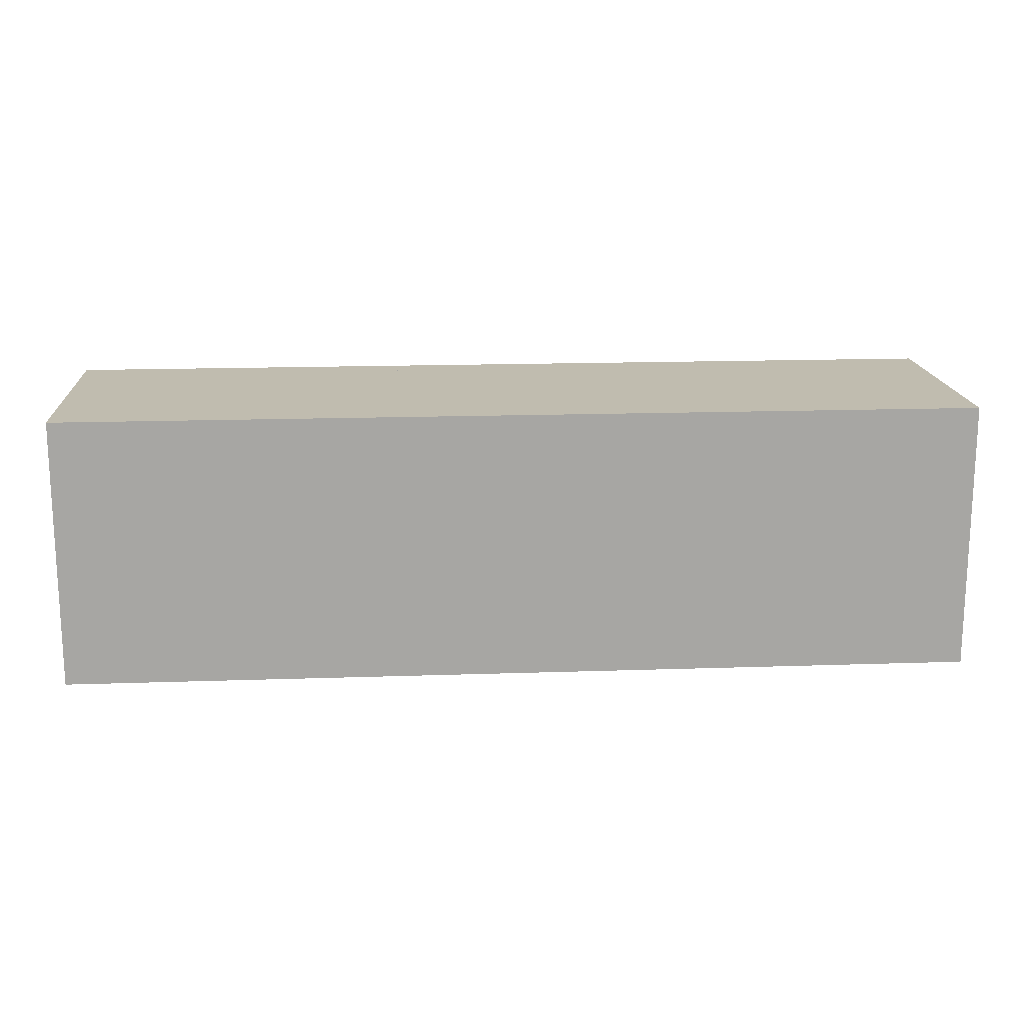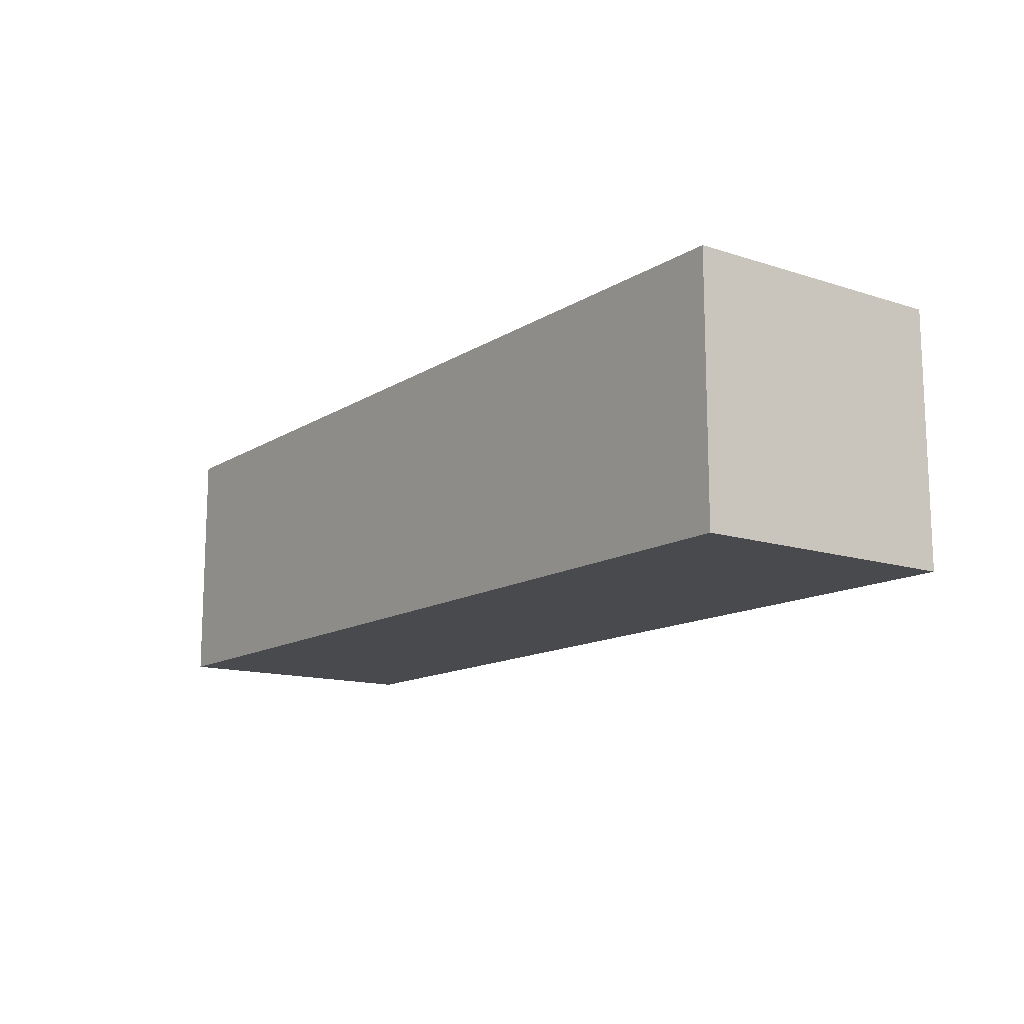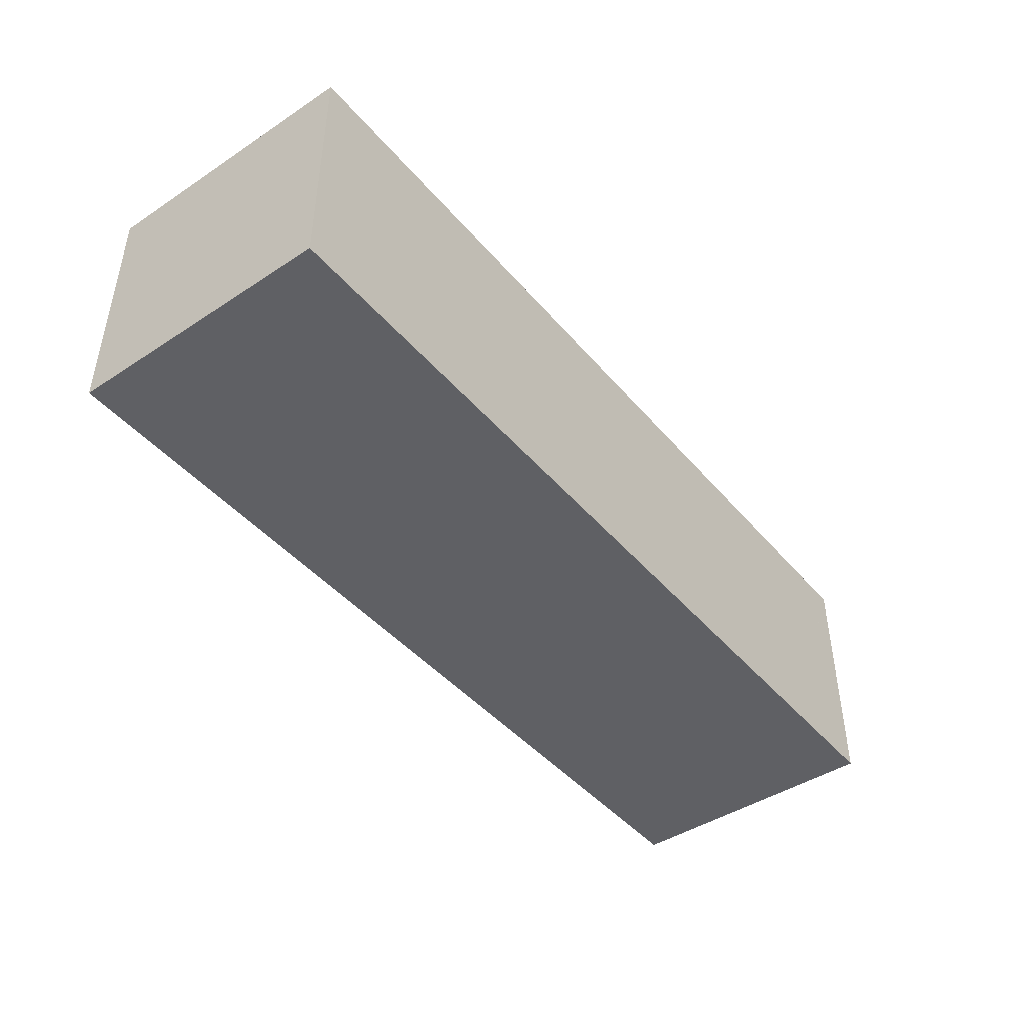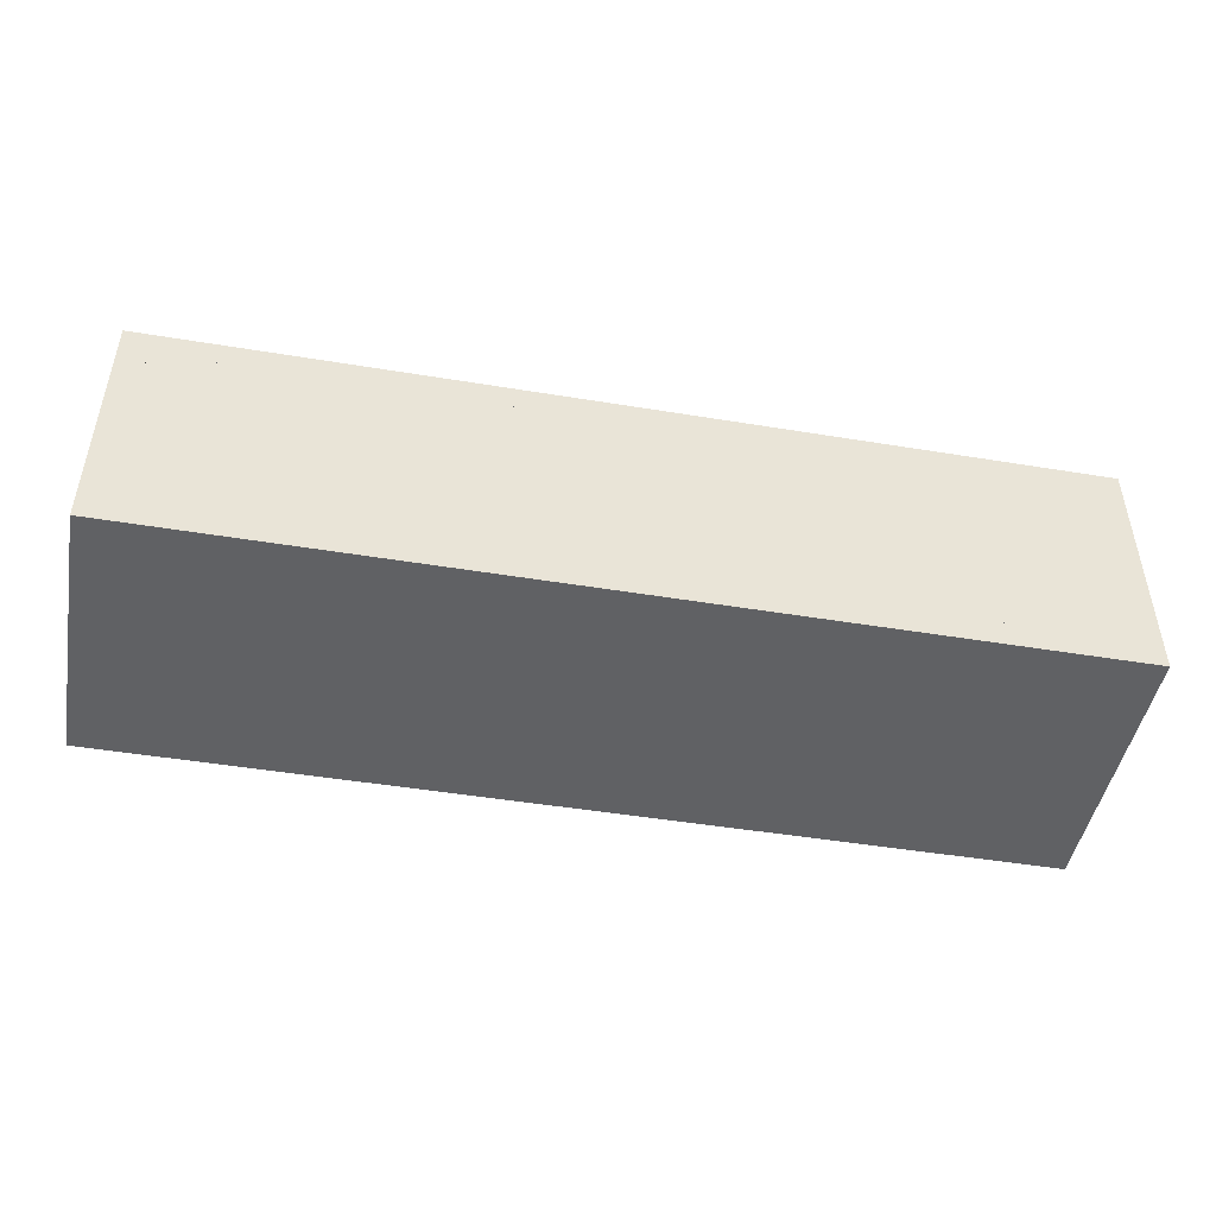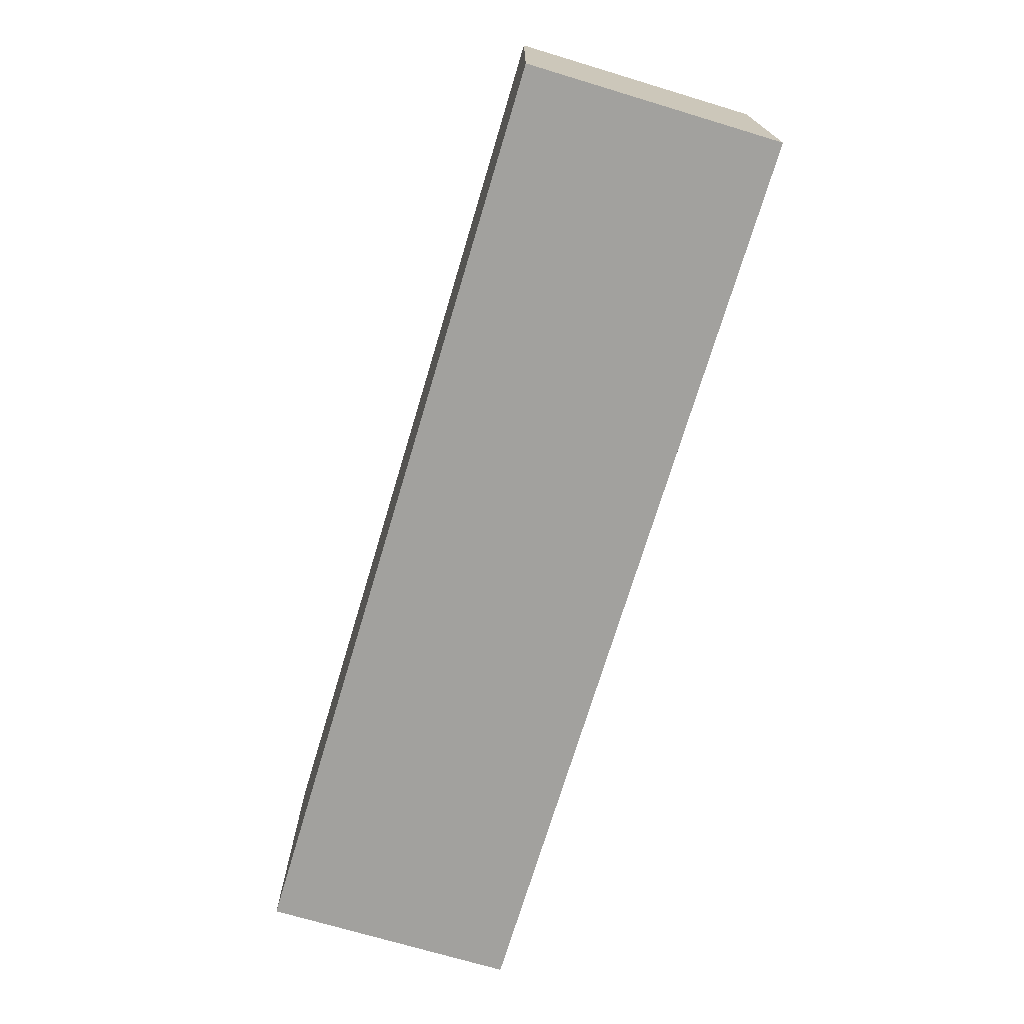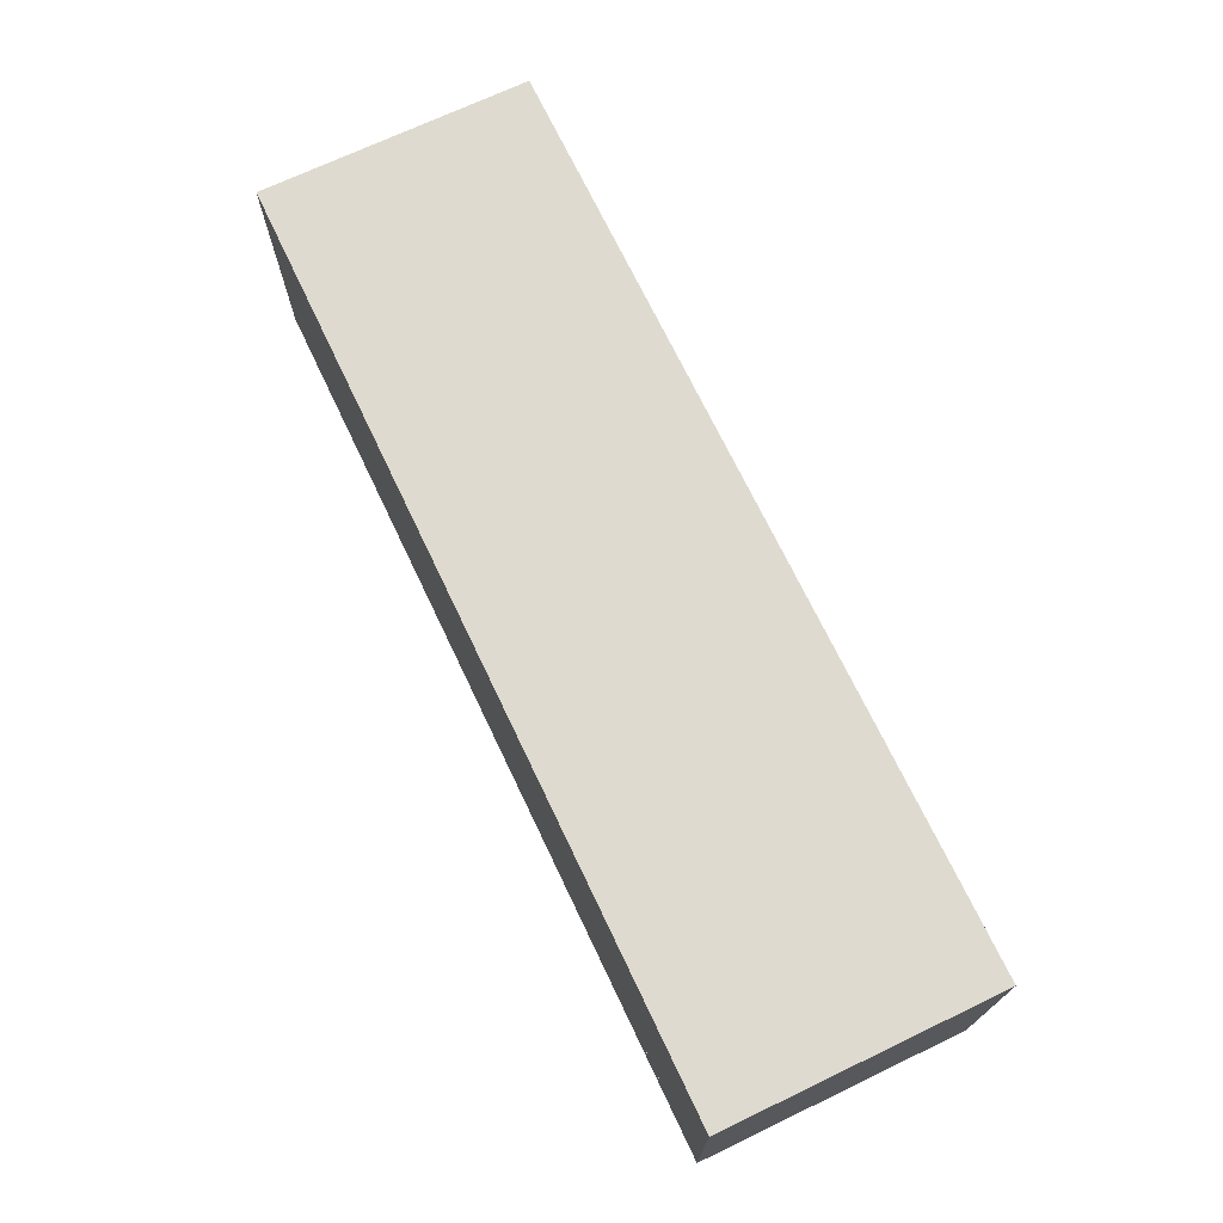
<metadata>
{"format":"obj","ext":"obj","renderer":"f3d","projection":"perspective","resolution":1024,"background":"white","views":[{"elev":16.3,"azim":-4.0,"up":"+Y"},{"elev":-13.4,"azim":-126.1,"up":"+Z"},{"elev":-44.4,"azim":-52.6,"up":"+Z"},{"elev":-46.9,"azim":-10.6,"up":"+Z"},{"elev":-72.0,"azim":73.3,"up":"+Y"},{"elev":70.9,"azim":-115.5,"up":"+Z"}]}
</metadata>
<code>
g Cube_Cube.011
v -11.04 -6.745 9.916
v -11.04 -6.745 7.916
v -9.04 -6.745 7.916
v -9.04 -6.745 9.916
v -11.04 13.89 9.916
v -11.04 13.89 7.916
v -9.04 13.89 7.916
v -9.04 13.89 9.916
v -9.04 -6.745 7.916
v -9.04 -6.745 9.916
v -9.04 13.89 7.916
v -9.04 13.89 9.916
v 56.96 -6.745 7.916
v 56.96 -6.745 9.916
v 56.96 13.89 7.916
v 56.96 13.89 9.916
v 58.96 -6.745 7.916
v 58.96 -6.745 9.916
v 58.96 13.89 7.916
v 58.96 13.89 9.916
v 56.96 -6.745 -7.084
v 56.96 13.89 -7.084
v 58.96 -6.745 -7.084
v 58.96 13.89 -7.084
v 56.96 -6.745 -9.084
v 56.96 13.89 -9.084
v 58.96 -6.745 -9.084
v 58.96 13.89 -9.084
v -9.04 -6.745 -7.084
v -9.04 13.89 -7.084
v -9.04 -6.745 -9.084
v -9.04 13.89 -9.084
v -11.04 -6.745 -7.084
v -11.04 13.89 -7.084
v -11.04 -6.745 -9.084
v -11.04 13.89 -9.084
v -9.04 -6.745 7.916
v -9.04 13.89 7.916
v -11.04 -6.745 7.916
v -11.04 13.89 7.916
v 56.96 13.89 -7.084
v 56.96 13.89 7.916
v 56.96 13.89 -7.084
v 56.96 13.89 7.916
v 56.96 -6.745 -7.084
v 56.96 -6.745 7.916
f 2 1 5 6
f 6 7 3 2
f 7 8 12 11
f 1 4 8 5
f 1 2 3 4
f 8 7 6 5
f 12 10 14 16
f 8 4 10 12
f 11 9 3 7
f 4 3 9 10
f 15 16 20 19
f 10 9 13 14
f 15 13 9 11
f 11 12 16 15
f 19 20 18 17
f 16 14 18 20
f 14 13 17 18
f 24 22 15 19
f 30 29 21 22
f 22 21 13 15
f 21 23 17 13
f 19 17 23 24
f 28 27 25 26
f 24 23 27 28
f 28 26 22 24
f 25 27 23 21
f 31 29 33 35
f 26 25 31 32
f 25 21 29 31
f 22 26 32 30
f 36 35 33 34
f 30 32 36 34
f 38 37 29 30
f 32 31 35 36
f 40 39 37 38
f 40 38 30 34
f 34 33 39 40
f 37 39 33 29
f 30 38 42 41
f 43 44 38 30
f 37 29 45 46
g End_Platform
v 50.59 0.9036 -3.598
v 50.59 0.9036 3.418
v 50.59 6.302 3.418
v 50.59 6.302 -3.598
v 55.36 0.9036 -3.598
v 55.36 0.9036 3.418
v 55.36 6.302 3.418
v 55.36 6.302 -3.598
f 47 48 49 50
f 51 54 53 52
f 47 51 52 48
f 48 52 53 49
f 49 53 54 50
f 51 47 50 54
g Platform_Wall
v 50.55 4.999 -3.598
v 50.55 4.999 3.418
v 50.45 4.999 3.418
v 50.45 4.999 -3.598
v 50.55 10.88 -3.598
v 50.55 10.88 3.418
v 50.45 10.88 3.418
v 50.45 10.88 -3.598
f 55 56 57 58
f 59 62 61 60
f 55 59 60 56
f 56 60 61 57
f 57 61 62 58
f 59 55 58 62
g Platform_6_Platfom_6
v 41.95 6.024 -3.598
v 41.95 6.024 3.418
v 41.95 6.324 3.418
v 41.95 6.324 -3.598
v 46.73 6.024 -3.598
v 46.73 6.024 3.418
v 46.73 6.324 3.418
v 46.73 6.324 -3.598
f 63 64 65 66
f 67 70 69 68
f 63 67 68 64
f 64 68 69 65
f 65 69 70 66
f 67 63 66 70
g Platform_5
v 32.95 5.024 -3.598
v 32.95 5.024 3.418
v 32.95 5.324 3.418
v 32.95 5.324 -3.598
v 37.73 5.024 -3.598
v 37.73 5.024 3.418
v 37.73 5.324 3.418
v 37.73 5.324 -3.598
f 71 72 73 74
f 75 78 77 76
f 71 75 76 72
f 72 76 77 73
f 73 77 78 74
f 75 71 74 78
g Platform_4
v 23.78 5.024 -3.598
v 23.78 5.024 3.418
v 23.78 5.324 3.418
v 23.78 5.324 -3.598
v 28.55 5.024 -3.598
v 28.55 5.024 3.418
v 28.55 5.324 3.418
v 28.55 5.324 -3.598
f 79 80 81 82
f 83 86 85 84
f 79 83 84 80
f 80 84 85 81
f 81 85 86 82
f 83 79 82 86
g Platform_3
v 15.78 3.9 -3.598
v 15.78 3.9 3.418
v 15.78 4.2 3.418
v 15.78 4.2 -3.598
v 20.55 3.9 -3.598
v 20.55 3.9 3.418
v 20.55 4.2 3.418
v 20.55 4.2 -3.598
f 87 88 89 90
f 91 94 93 92
f 87 91 92 88
f 88 92 93 89
f 89 93 94 90
f 91 87 90 94
g Platform_2
v 7.698 2.672 -3.598
v 7.698 2.672 3.418
v 7.698 2.971 3.418
v 7.698 2.971 -3.598
v 12.47 2.672 -3.598
v 12.47 2.672 3.418
v 12.47 2.971 3.418
v 12.47 2.971 -3.598
f 95 96 97 98
f 99 102 101 100
f 95 99 100 96
f 96 100 101 97
f 97 101 102 98
f 99 95 98 102
g Start_Platform
v -3.328 -2.898 -3.598
v -3.328 -2.898 3.418
v -7.14 -2.898 3.418
v -7.14 -2.898 -3.598
v -3.328 2.98 -3.598
v -3.328 2.98 3.418
v -7.14 2.98 3.418
v -7.14 2.98 -3.598
f 103 104 105 106
f 107 110 109 108
f 103 107 108 104
f 104 108 109 105
f 105 109 110 106
f 107 103 106 110
g Platform_1
v -0.3024 2.672 -3.598
v -0.3024 2.672 3.418
v -0.3024 2.971 3.418
v -0.3024 2.971 -3.598
v 4.473 2.672 -3.598
v 4.473 2.672 3.418
v 4.473 2.971 3.418
v 4.473 2.971 -3.598
f 111 112 113 114
f 115 118 117 116
f 111 115 116 112
f 112 116 117 113
f 113 117 118 114
f 115 111 114 118

</code>
